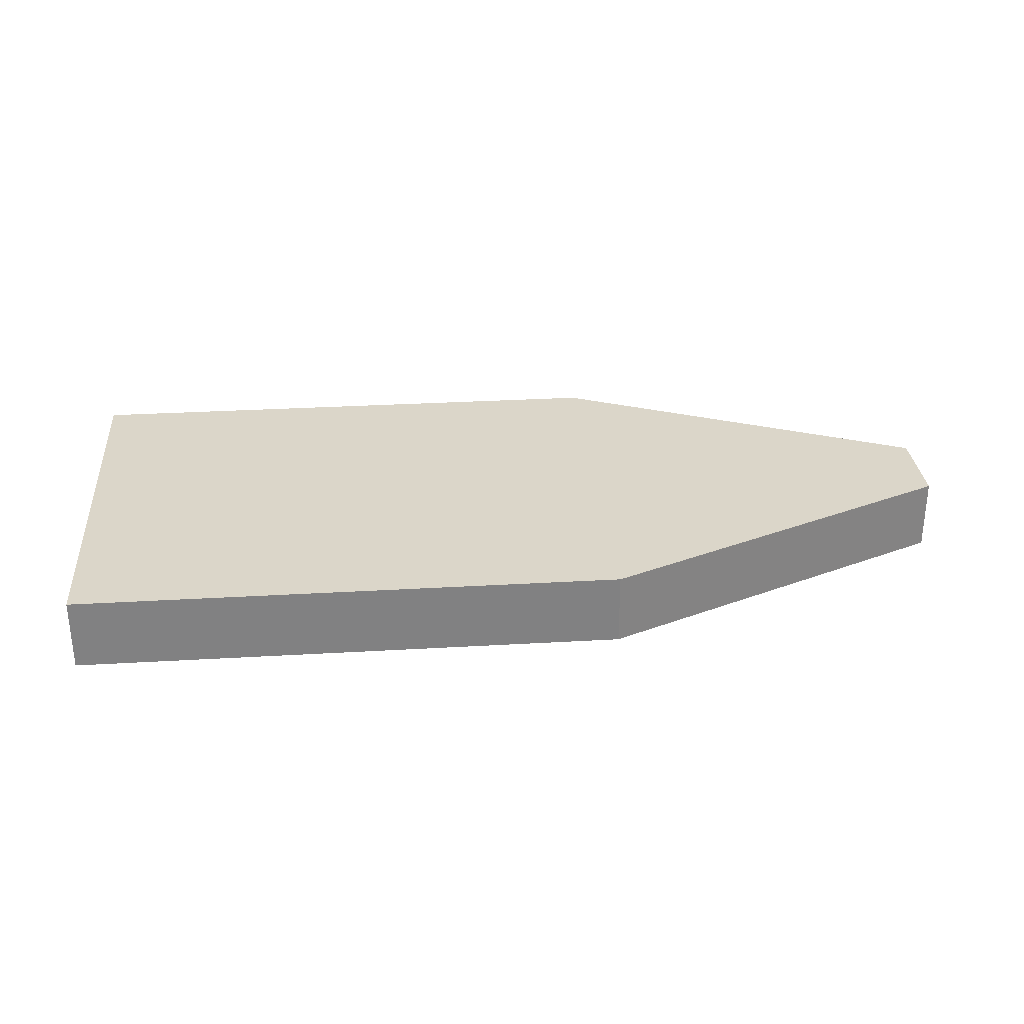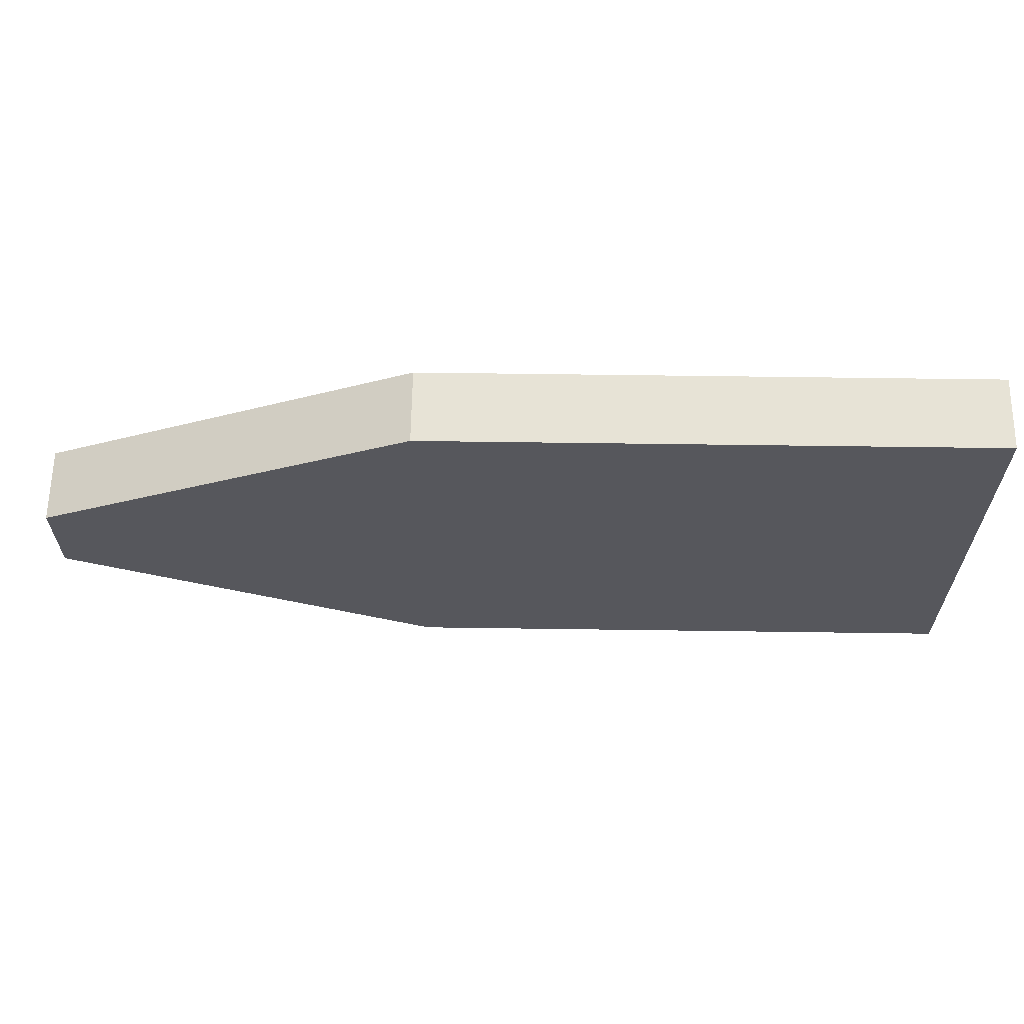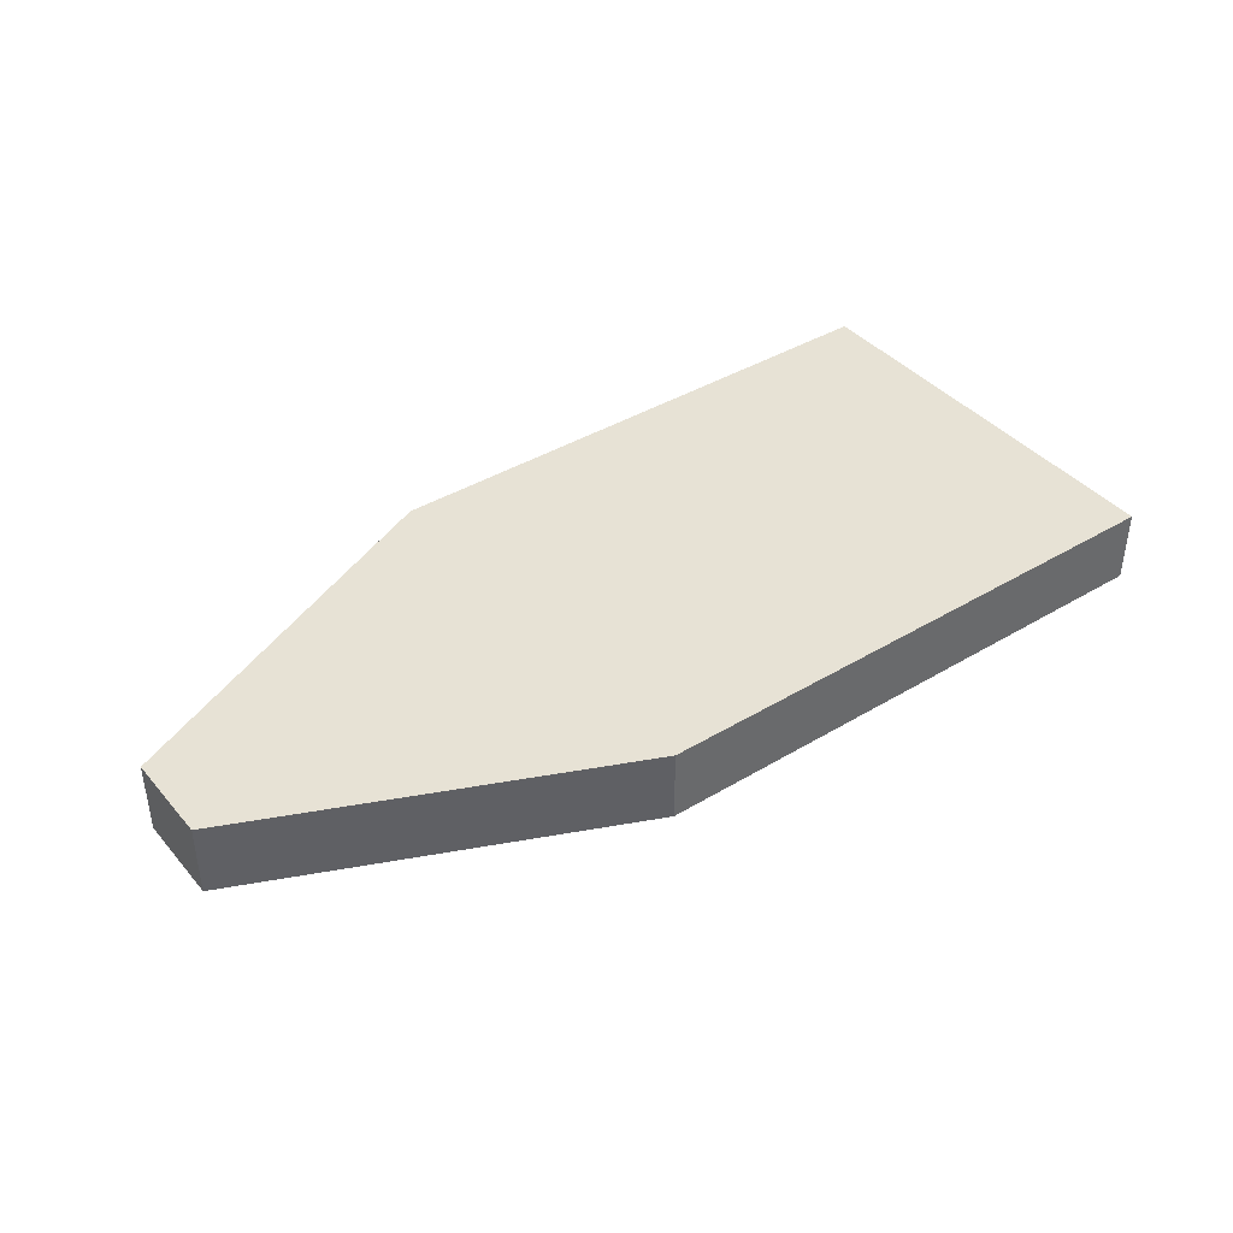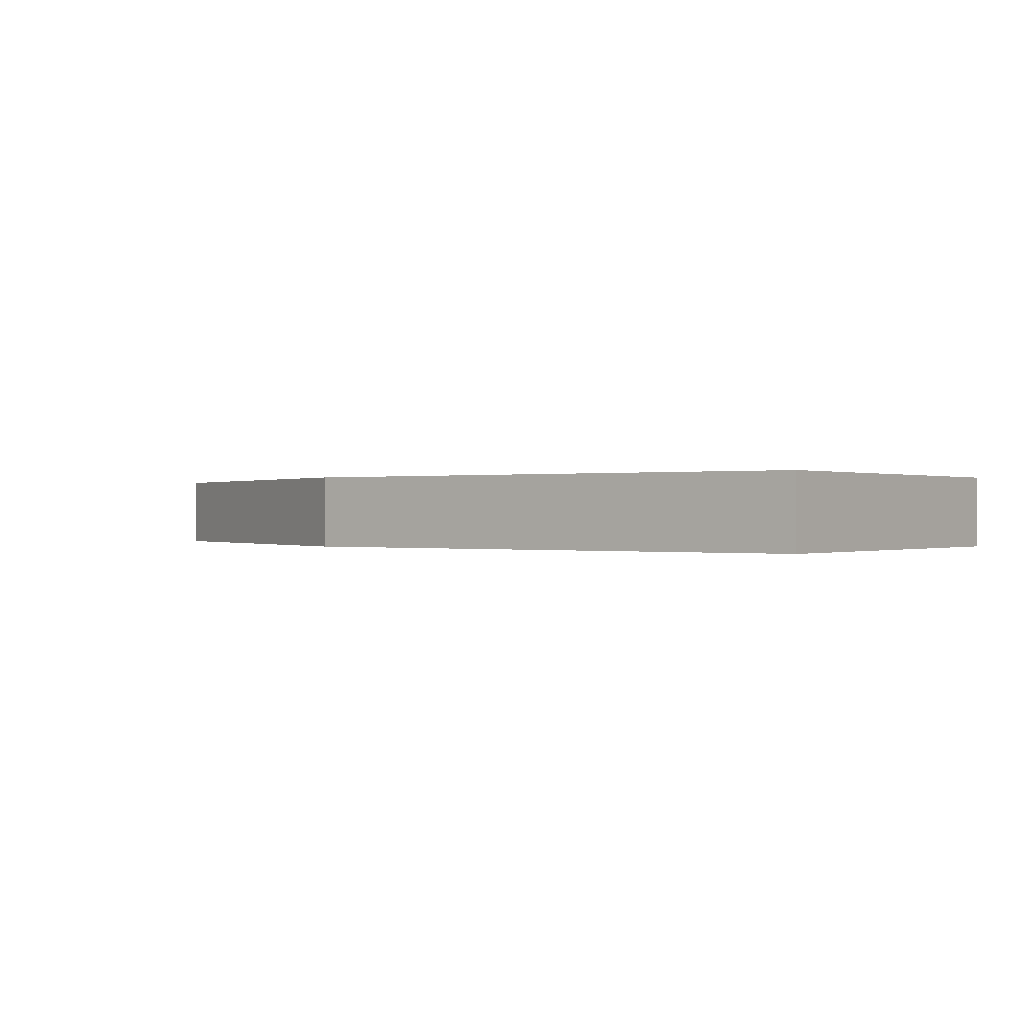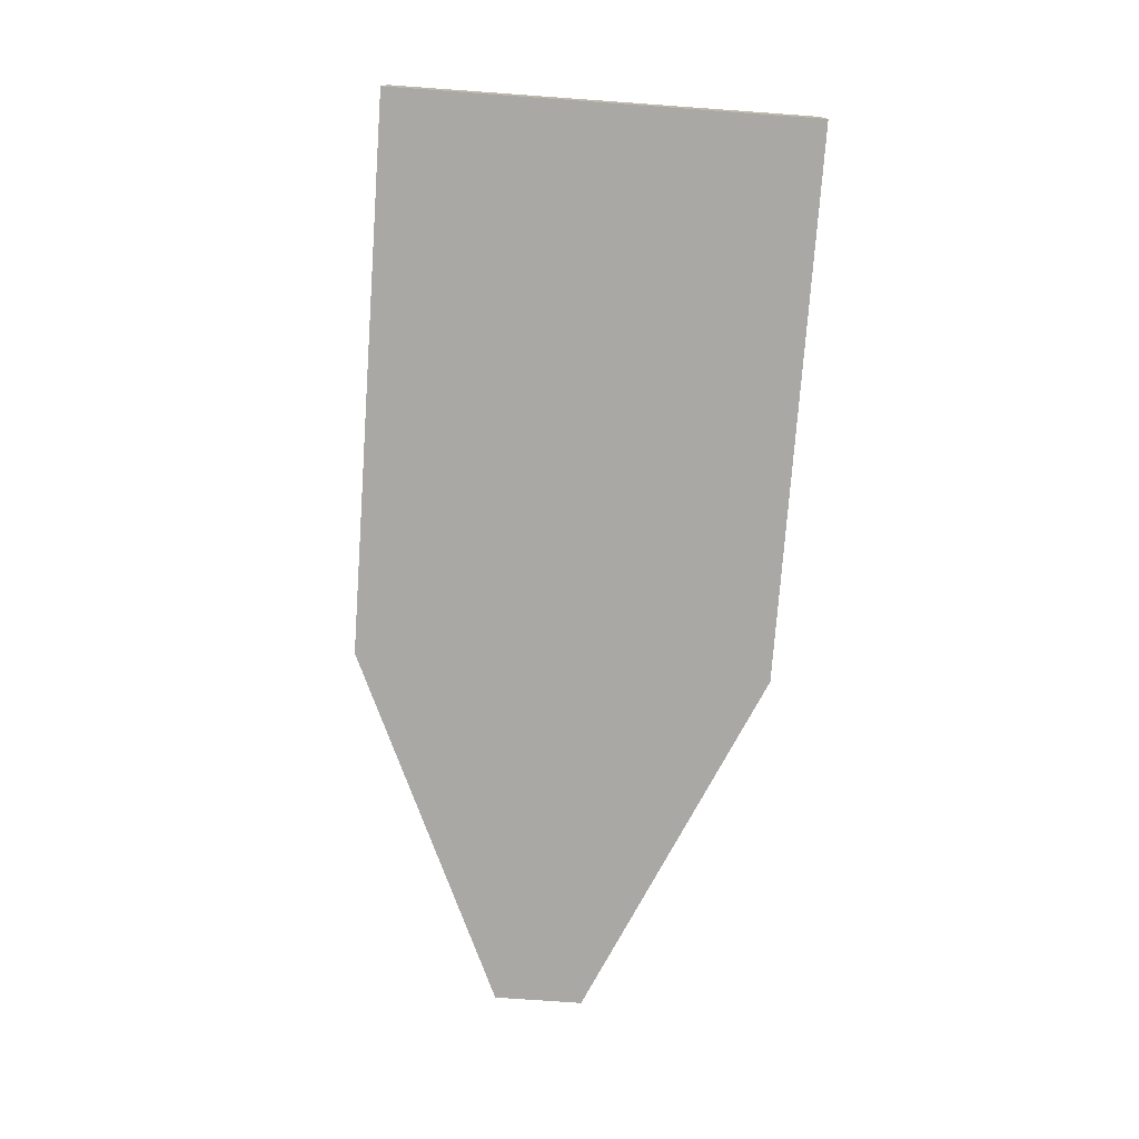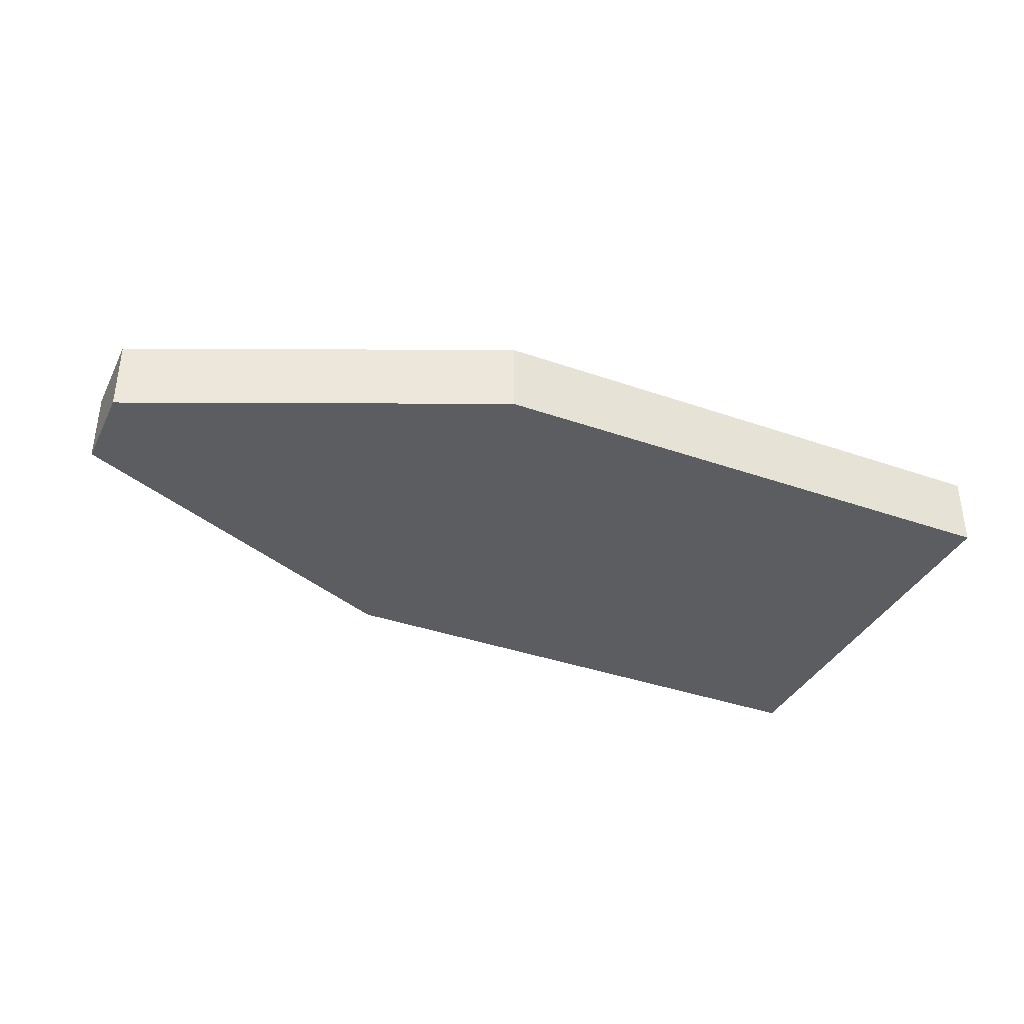
<metadata>
{"format":"obj","ext":"obj","renderer":"f3d","projection":"perspective","resolution":1024,"background":"white","views":[{"elev":29.9,"azim":-4.9,"up":"+Y"},{"elev":62.6,"azim":-179.2,"up":"+Z"},{"elev":40.4,"azim":143.6,"up":"+Y"},{"elev":-0.0,"azim":-143.7,"up":"+Y"},{"elev":-75.1,"azim":-94.1,"up":"+Y"},{"elev":-37.1,"azim":155.7,"up":"+Y"}]}
</metadata>
<code>
o Cube_Cube.001
v -1 -0.1943 0.4539
v -1 -0.1943 -0.4539
v -1 -0.03564 0.4539
v -1 -0.03564 -0.4539
v 0.2008 -0.1943 -0.4539
v 1 -0.1943 -0.09831
v 1 -0.1943 0.09831
v 0.2008 -0.1943 0.4539
v 1 -0.03564 -0.09831
v 0.2008 -0.03564 -0.4539
v 0.2008 -0.03564 0.4539
v 1 -0.03564 0.09831
f 4 2 1
f 8 5 7
f 10 5 2
f 11 9 10
f 3 1 8
f 6 5 10
f 8 7 12
f 12 7 6
f 3 4 1
f 5 8 1
f 5 6 7
f 1 2 5
f 4 10 2
f 4 3 11
f 11 10 4
f 11 12 9
f 11 3 8
f 9 6 10
f 11 8 12
f 9 12 6

</code>
